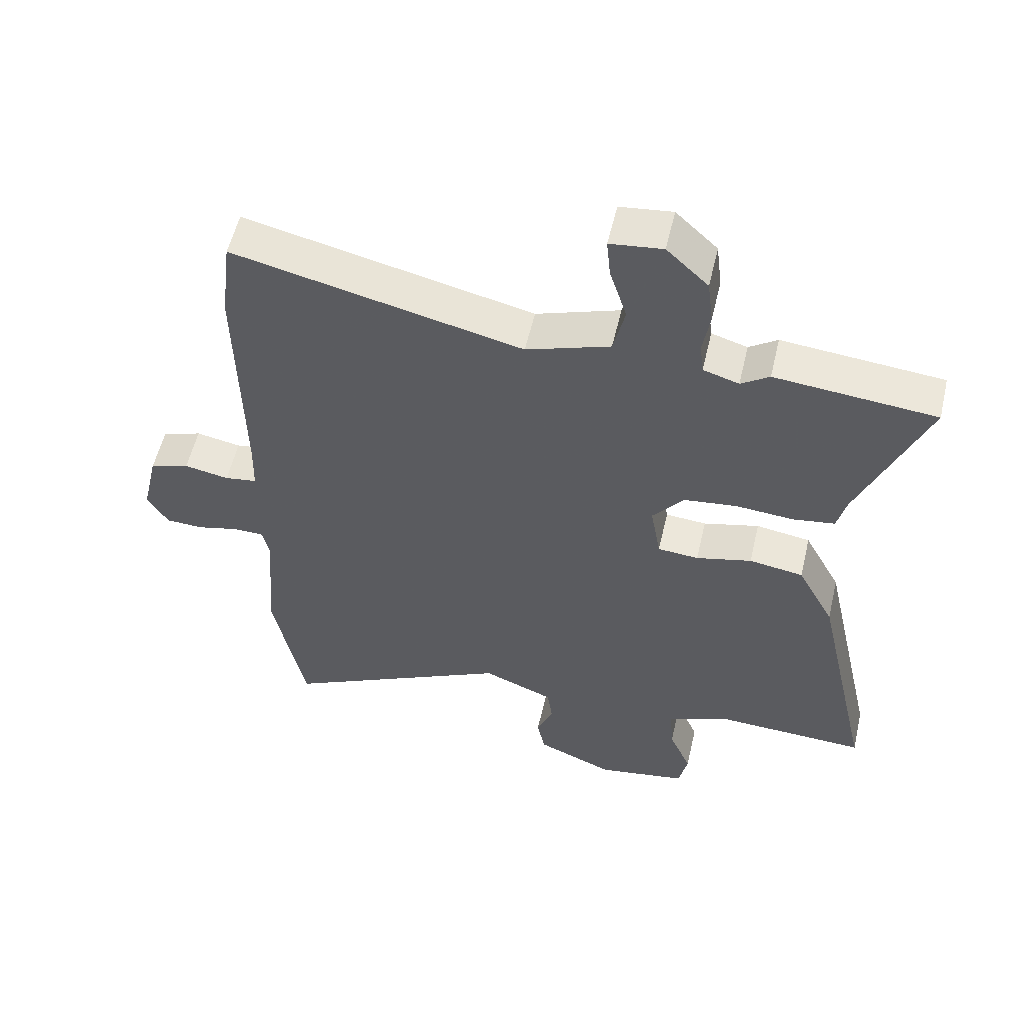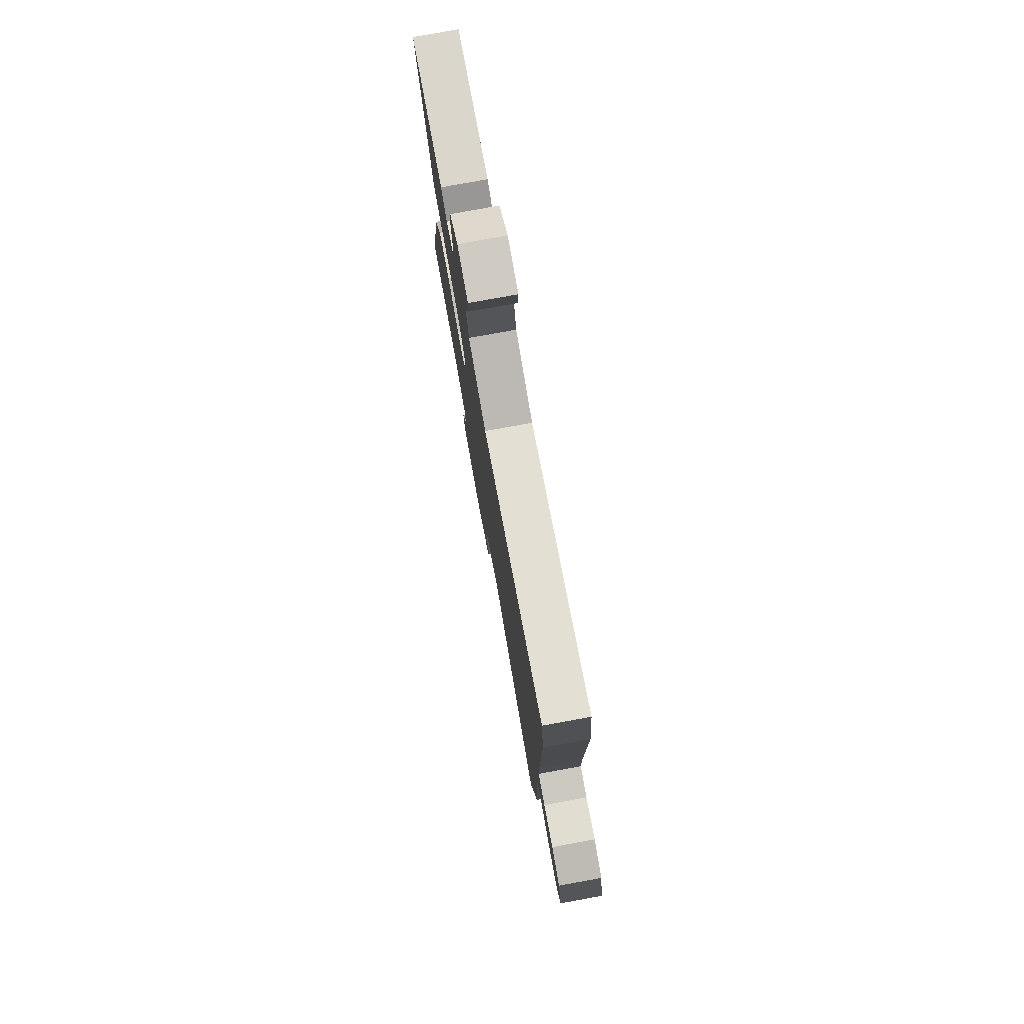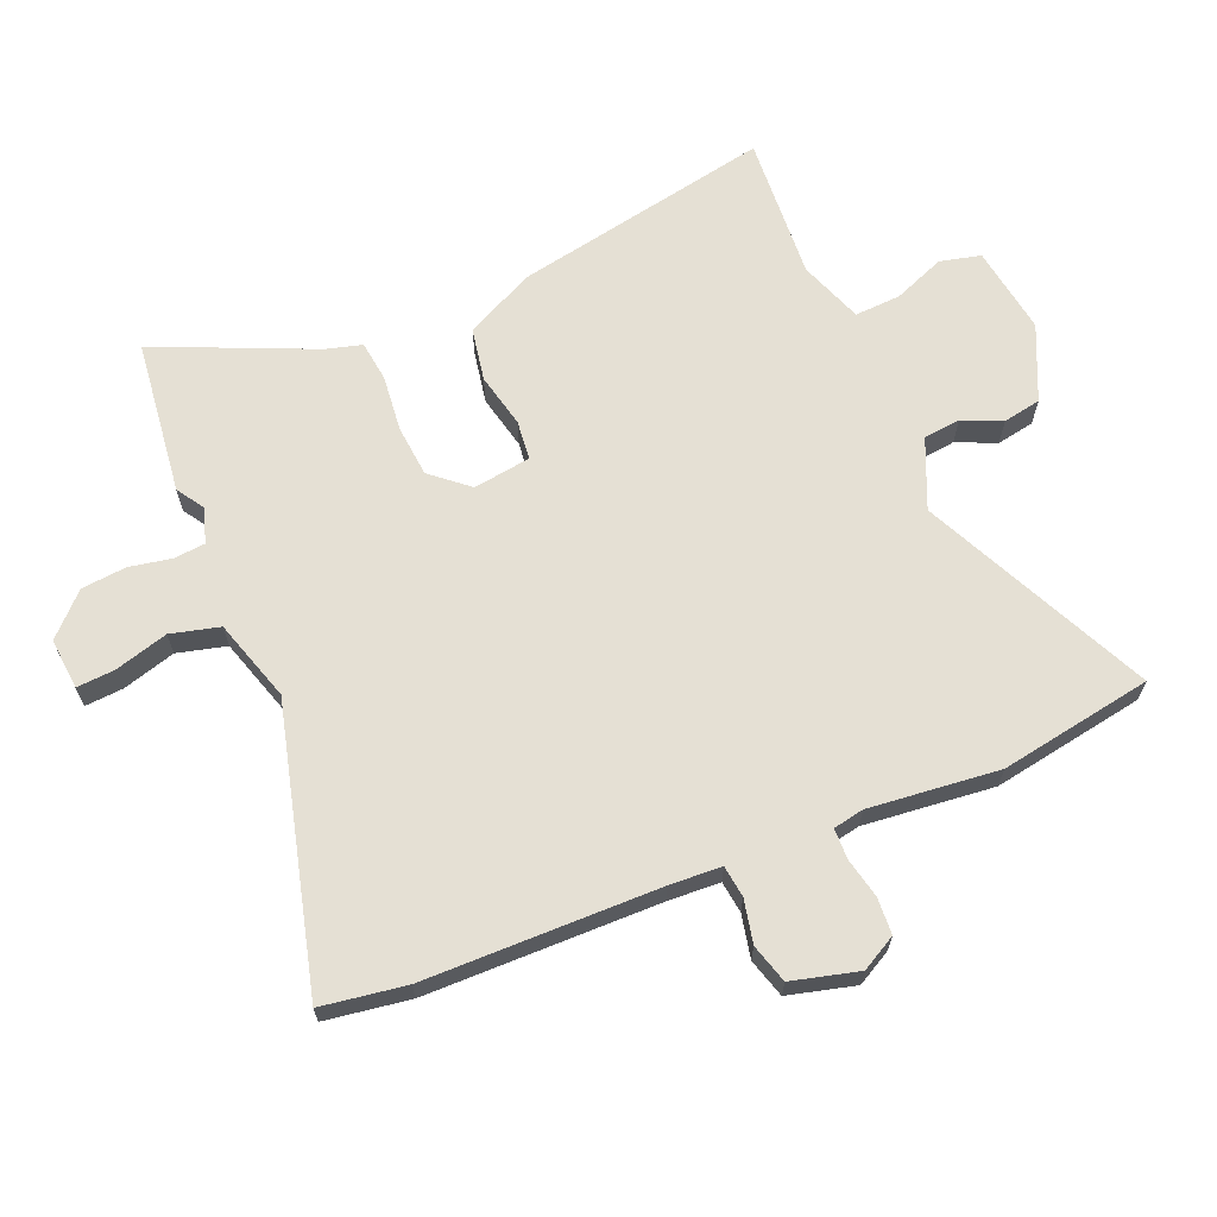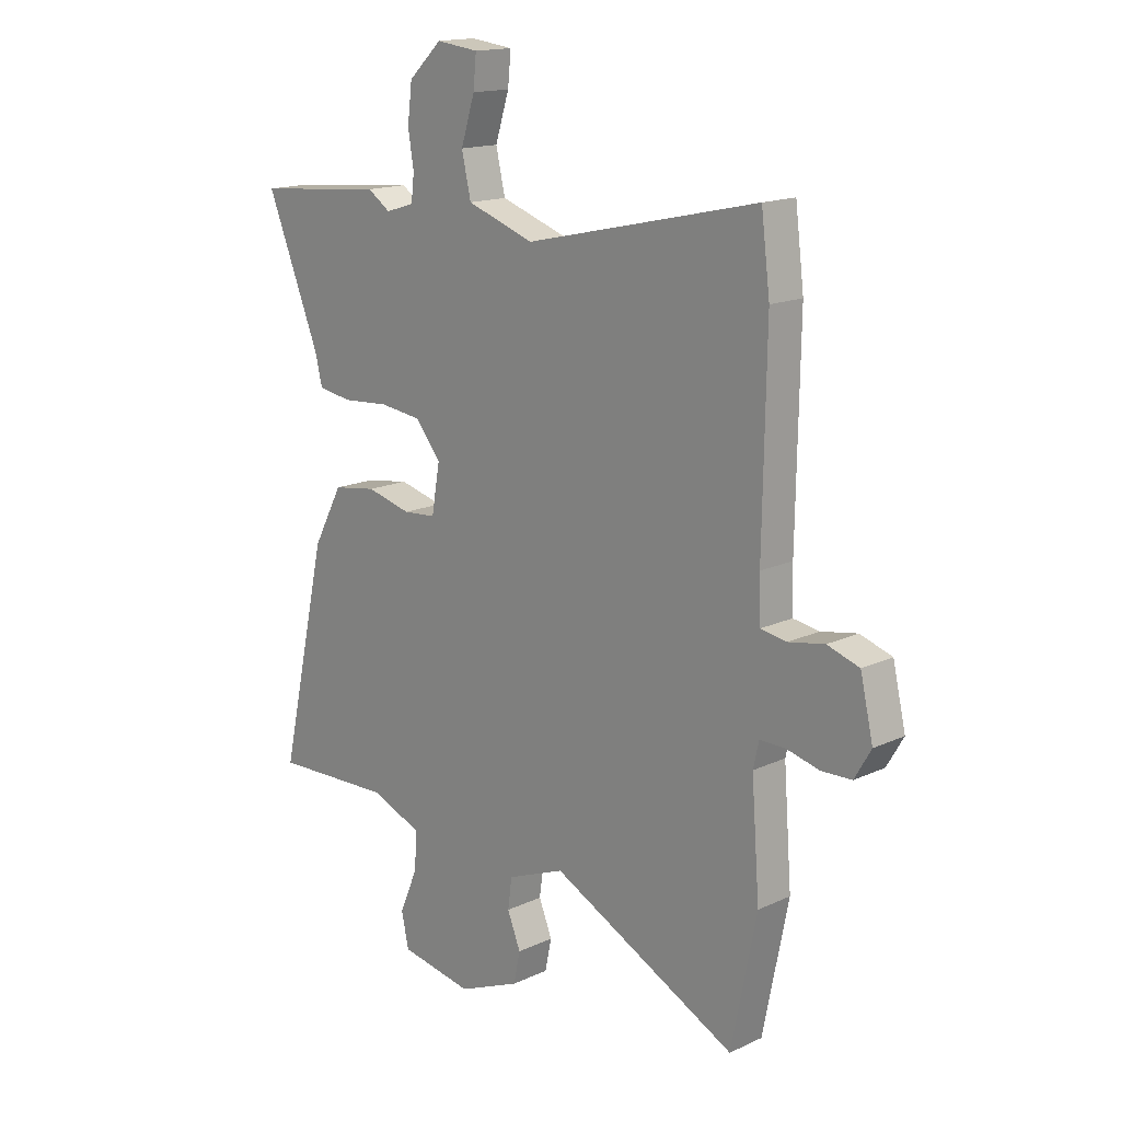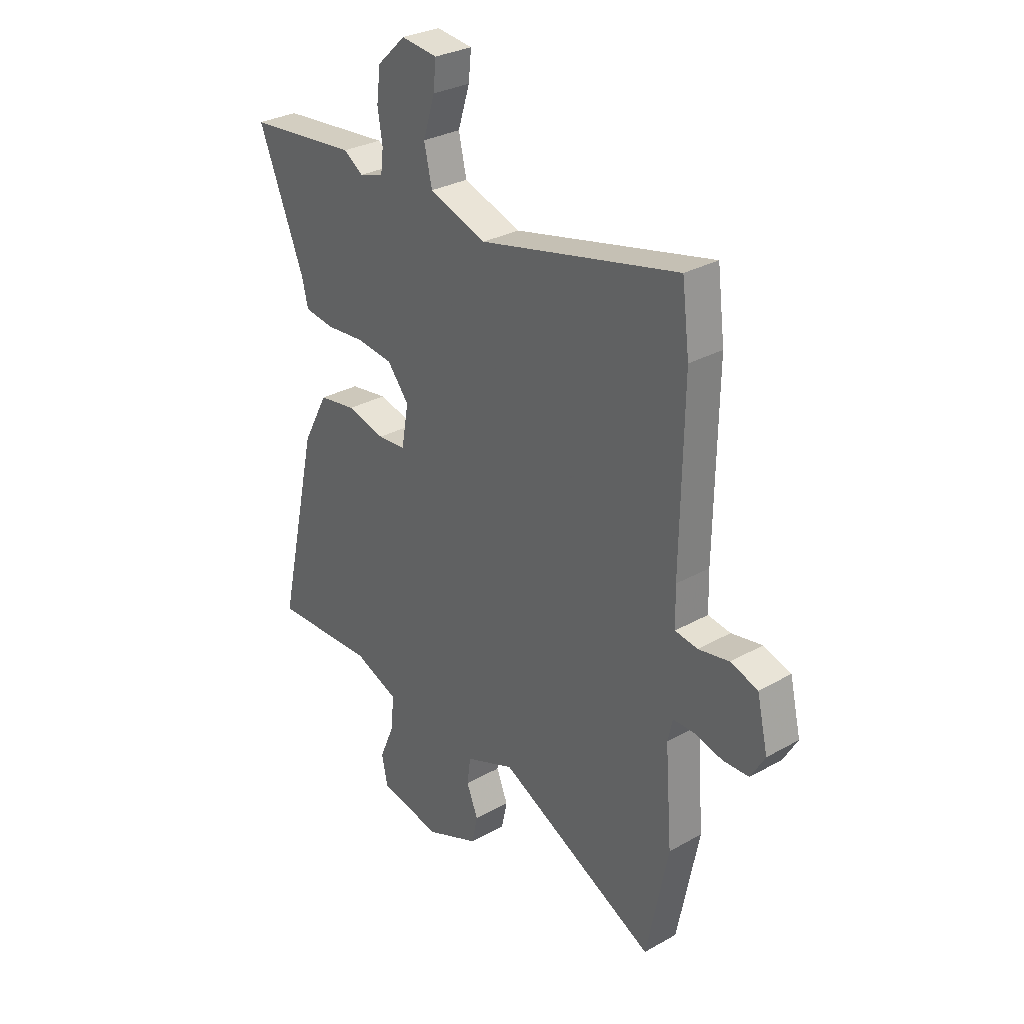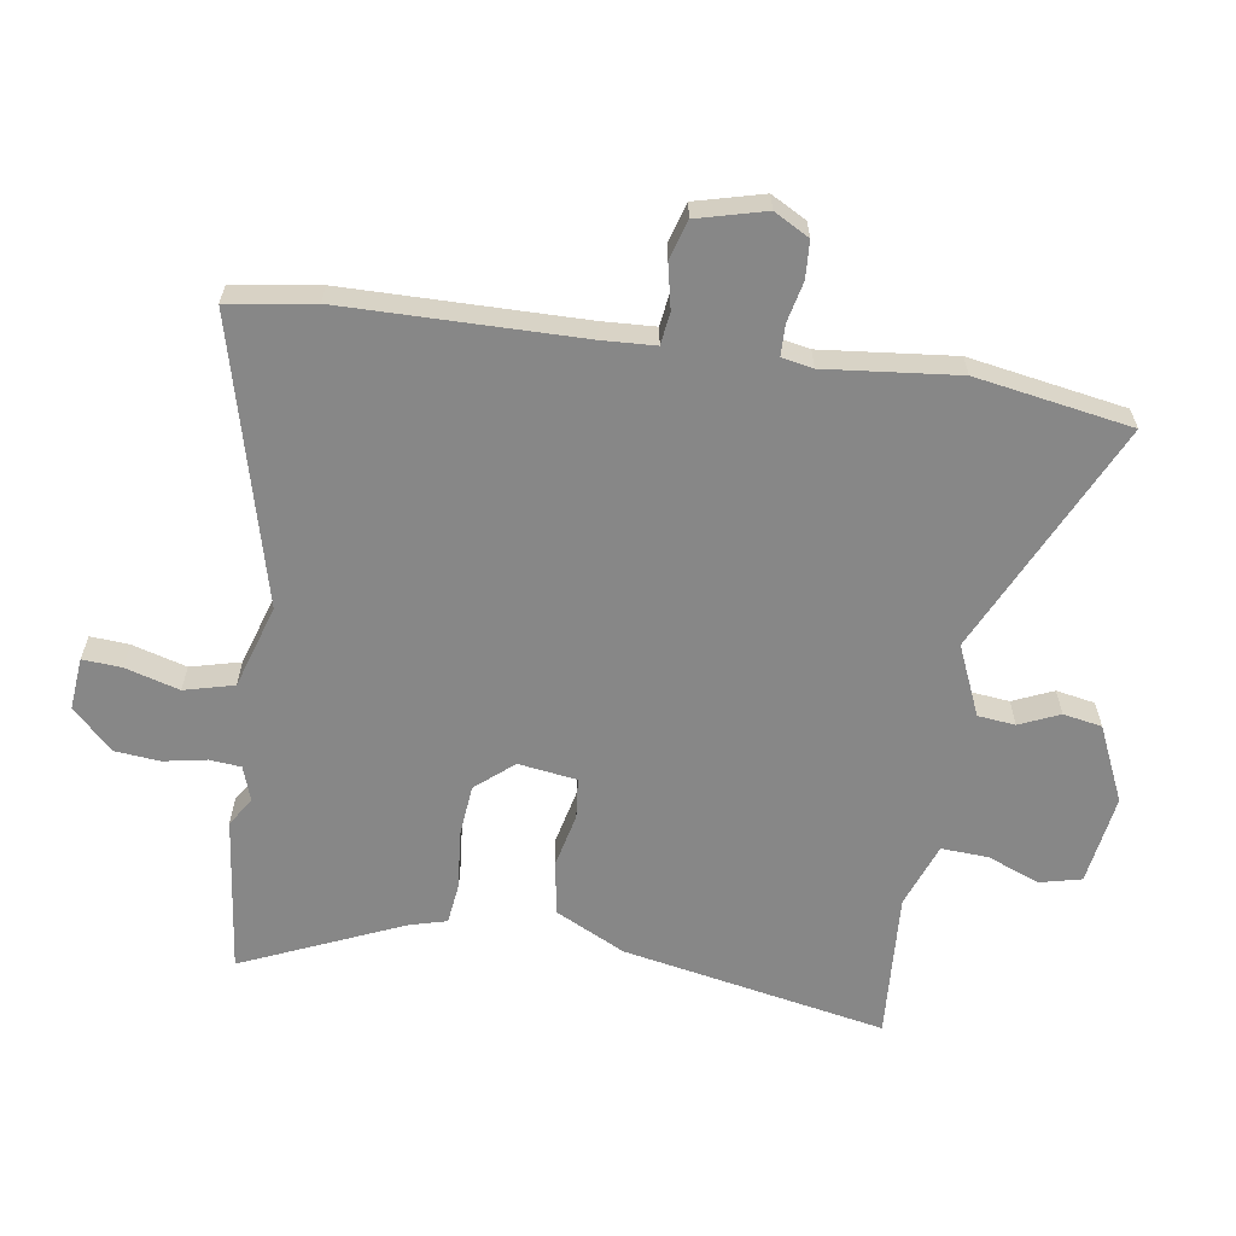
<metadata>
{"format":"obj","ext":"obj","renderer":"f3d","projection":"perspective","resolution":1024,"background":"white","views":[{"elev":55.8,"azim":-166.9,"up":"+Z"},{"elev":78.4,"azim":79.7,"up":"+Z"},{"elev":65.7,"azim":68.9,"up":"+Y"},{"elev":15.9,"azim":46.0,"up":"+Z"},{"elev":30.0,"azim":50.6,"up":"+Z"},{"elev":-62.3,"azim":82.9,"up":"+Y"}]}
</metadata>
<code>
v 0.512 0.07 -0.441
v 0.463 0.07 -0.686
v 0.101 0.07 -0.505
v -0.011 0.07 -0.55
v -0.019 0.07 -0.609
v 0.007 0.07 -0.673
v -0.006 0.07 -0.734
v -0.127 0.07 -0.785
v -0.269 0.07 -0.76
v -0.283 0.07 -0.694
v -0.248 0.07 -0.612
v -0.242 0.07 -0.538
v -0.343 0.07 -0.498
v -0.577 0.07 -0.507
v -0.484 0.07 -0.092
v -0.426 0.07 0.016
v -0.341 0.07 0.029
v -0.254 0.07 0.007
v -0.19 0.07 0.012
v -0.174 0.07 0.104
v -0.223 0.07 0.165
v -0.306 0.07 0.175
v -0.396 0.07 0.168
v -0.462 0.07 0.178
v -0.476 0.07 0.236
v -0.58 0.07 0.493
v -0.329 0.07 0.516
v -0.285 0.07 0.486
v -0.229 0.07 0.503
v -0.223 0.07 0.553
v -0.234 0.07 0.621
v -0.225 0.07 0.693
v -0.16 0.07 0.754
v -0.078 0.07 0.744
v -0.084 0.07 0.683
v -0.111 0.07 0.598
v -0.093 0.07 0.519
v 0.038 0.07 0.474
v 0.49 0.07 0.577
v 0.507 0.07 0.441
v 0.501 0.07 0.066
v 0.503 0.07 -0.018
v 0.554 0.07 -0.026
v 0.624 0.07 -0.013
v 0.686 0.07 -0.033
v 0.711 0.07 -0.141
v 0.679 0.07 -0.196
v 0.62 0.07 -0.198
v 0.556 0.07 -0.182
v 0.507 0.07 -0.182
v 0.496 0.07 -0.231
v 0.512 0 -0.441
v 0.463 0 -0.686
v 0.101 0 -0.505
v -0.011 0 -0.55
v -0.019 0 -0.609
v 0.007 0 -0.673
v -0.006 0 -0.734
v -0.127 0 -0.785
v -0.269 0 -0.76
v -0.283 0 -0.694
v -0.248 0 -0.612
v -0.242 0 -0.538
v -0.343 0 -0.498
v -0.577 0 -0.507
v -0.484 0 -0.092
v -0.426 0 0.016
v -0.341 0 0.029
v -0.254 0 0.007
v -0.19 0 0.012
v -0.174 0 0.104
v -0.223 0 0.165
v -0.306 0 0.175
v -0.396 0 0.168
v -0.462 0 0.178
v -0.476 0 0.236
v -0.58 0 0.493
v -0.329 0 0.516
v -0.285 0 0.486
v -0.229 0 0.503
v -0.223 0 0.553
v -0.234 0 0.621
v -0.225 0 0.693
v -0.16 0 0.754
v -0.078 0 0.744
v -0.084 0 0.683
v -0.111 0 0.598
v -0.093 0 0.519
v 0.038 0 0.474
v 0.49 0 0.577
v 0.507 0 0.441
v 0.501 0 0.066
v 0.503 0 -0.018
v 0.554 0 -0.026
v 0.624 0 -0.013
v 0.686 0 -0.033
v 0.711 0 -0.141
v 0.679 0 -0.196
v 0.62 0 -0.198
v 0.556 0 -0.182
v 0.507 0 -0.182
v 0.496 0 -0.231
f 46 47 48 49
f 46 49 50
f 43 44 45 46
f 42 43 46 50
f 38 39 40 41
f 37 38 41 42
f 33 34 35 36
f 33 36 37
f 30 31 32 33
f 29 30 33 37
f 28 29 37 42
f 25 26 27 28
f 22 23 24 25
f 21 22 25 28
f 20 21 28 42
f 15 16 17 18
f 13 14 15 18
f 12 13 18 19
f 11 12 19 20
f 9 10 11
f 8 9 11
f 5 6 7 8
f 4 5 8 11
f 3 4 11 20
f 51 1 2 3
f 42 50 51
f 3 20 42 51
f 100 99 98 97
f 101 100 97
f 97 96 95 94
f 101 97 94 93
f 92 91 90 89
f 93 92 89 88
f 87 86 85 84
f 88 87 84
f 84 83 82 81
f 88 84 81 80
f 93 88 80 79
f 79 78 77 76
f 76 75 74 73
f 79 76 73 72
f 93 79 72 71
f 69 68 67 66
f 69 66 65 64
f 70 69 64 63
f 71 70 63 62
f 62 61 60
f 62 60 59
f 59 58 57 56
f 62 59 56 55
f 71 62 55 54
f 54 53 52 102
f 102 101 93
f 102 93 71 54
f 1 52 53 2
f 2 53 54 3
f 3 54 55 4
f 4 55 56 5
f 5 56 57 6
f 6 57 58 7
f 7 58 59 8
f 8 59 60 9
f 9 60 61 10
f 10 61 62 11
f 11 62 63 12
f 12 63 64 13
f 13 64 65 14
f 14 65 66 15
f 15 66 67 16
f 16 67 68 17
f 17 68 69 18
f 18 69 70 19
f 19 70 71 20
f 20 71 72 21
f 21 72 73 22
f 22 73 74 23
f 23 74 75 24
f 24 75 76 25
f 25 76 77 26
f 26 77 78 27
f 27 78 79 28
f 28 79 80 29
f 29 80 81 30
f 30 81 82 31
f 31 82 83 32
f 32 83 84 33
f 33 84 85 34
f 34 85 86 35
f 35 86 87 36
f 36 87 88 37
f 37 88 89 38
f 38 89 90 39
f 39 90 91 40
f 40 91 92 41
f 41 92 93 42
f 42 93 94 43
f 43 94 95 44
f 44 95 96 45
f 45 96 97 46
f 46 97 98 47
f 47 98 99 48
f 48 99 100 49
f 49 100 101 50
f 50 101 102 51
f 51 102 52 1

</code>
